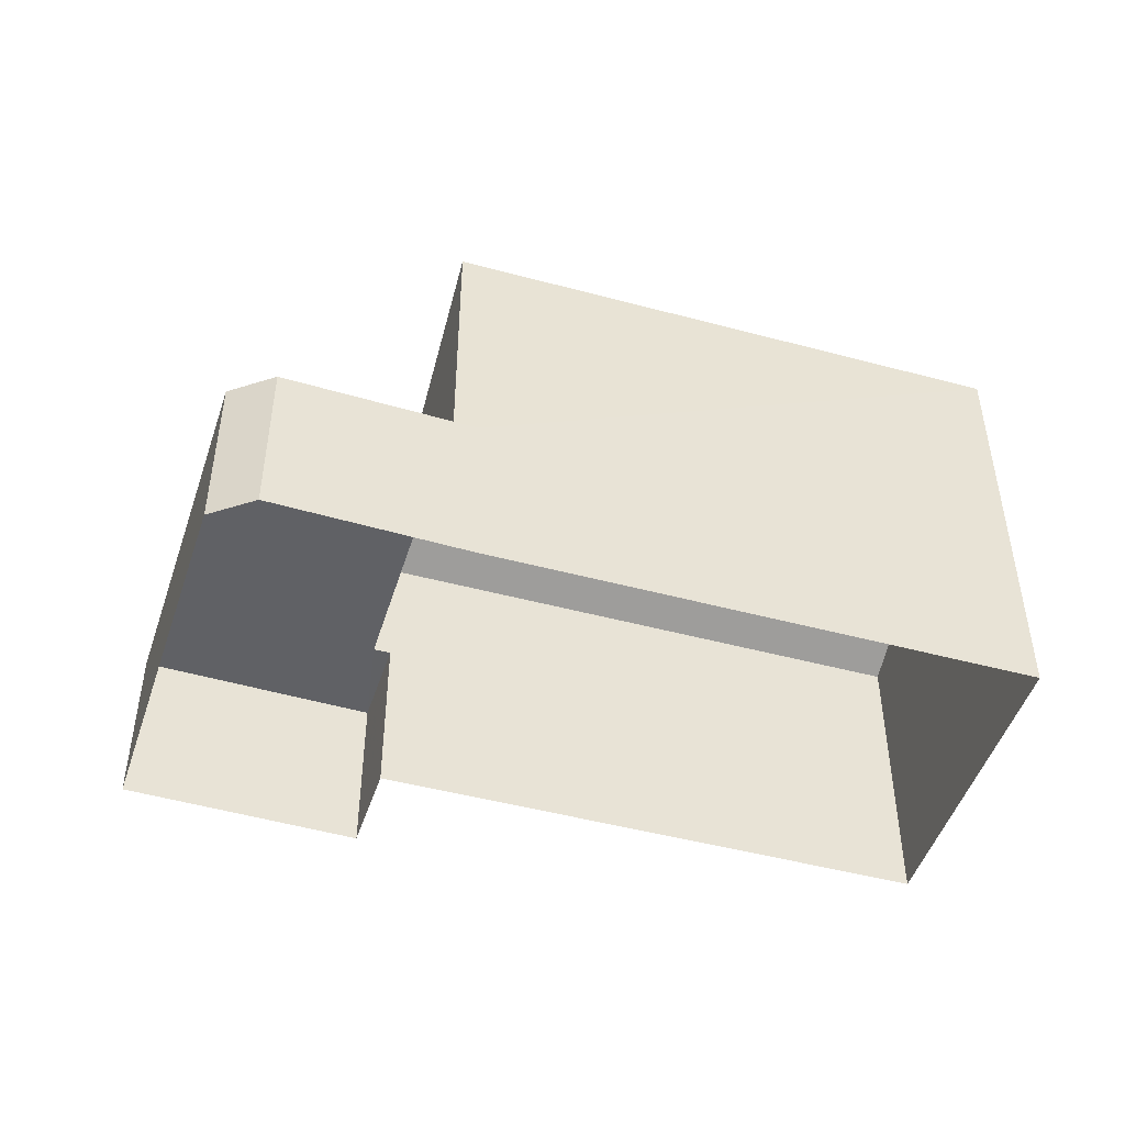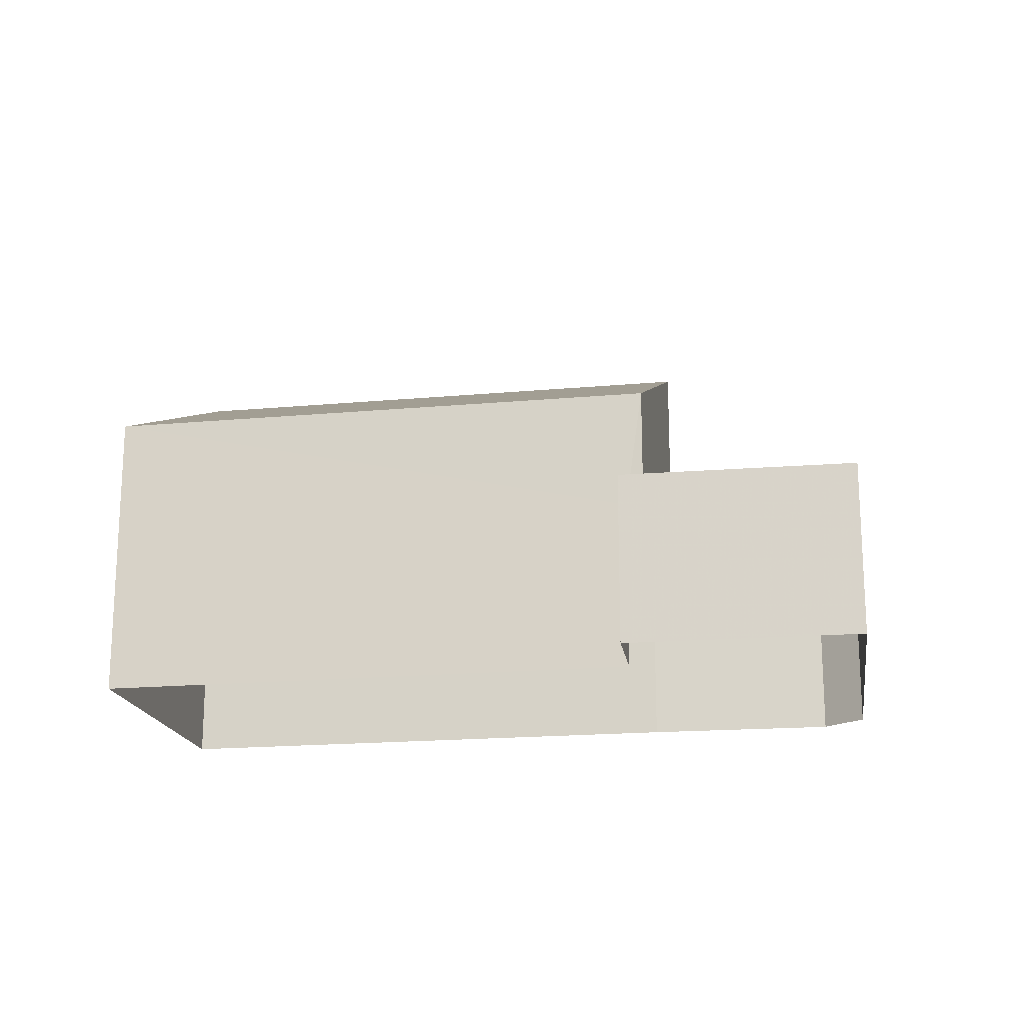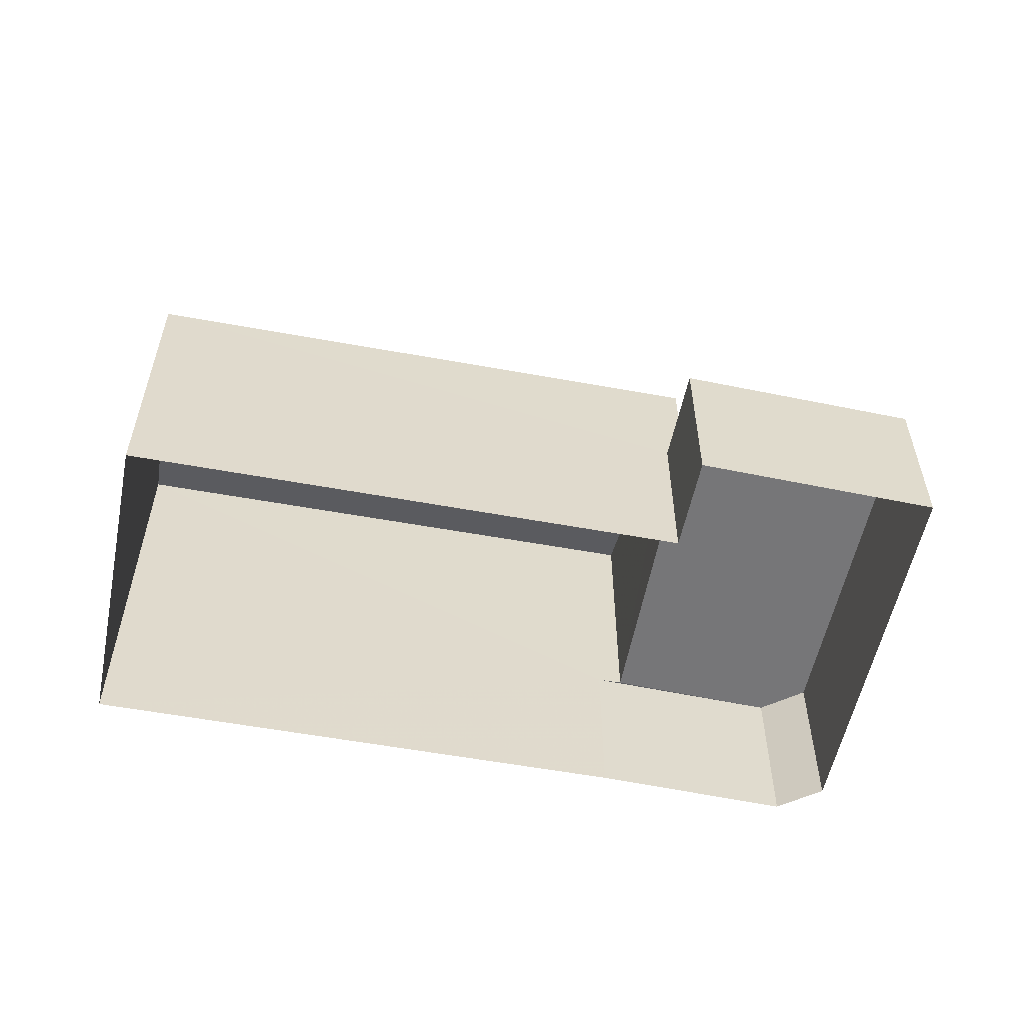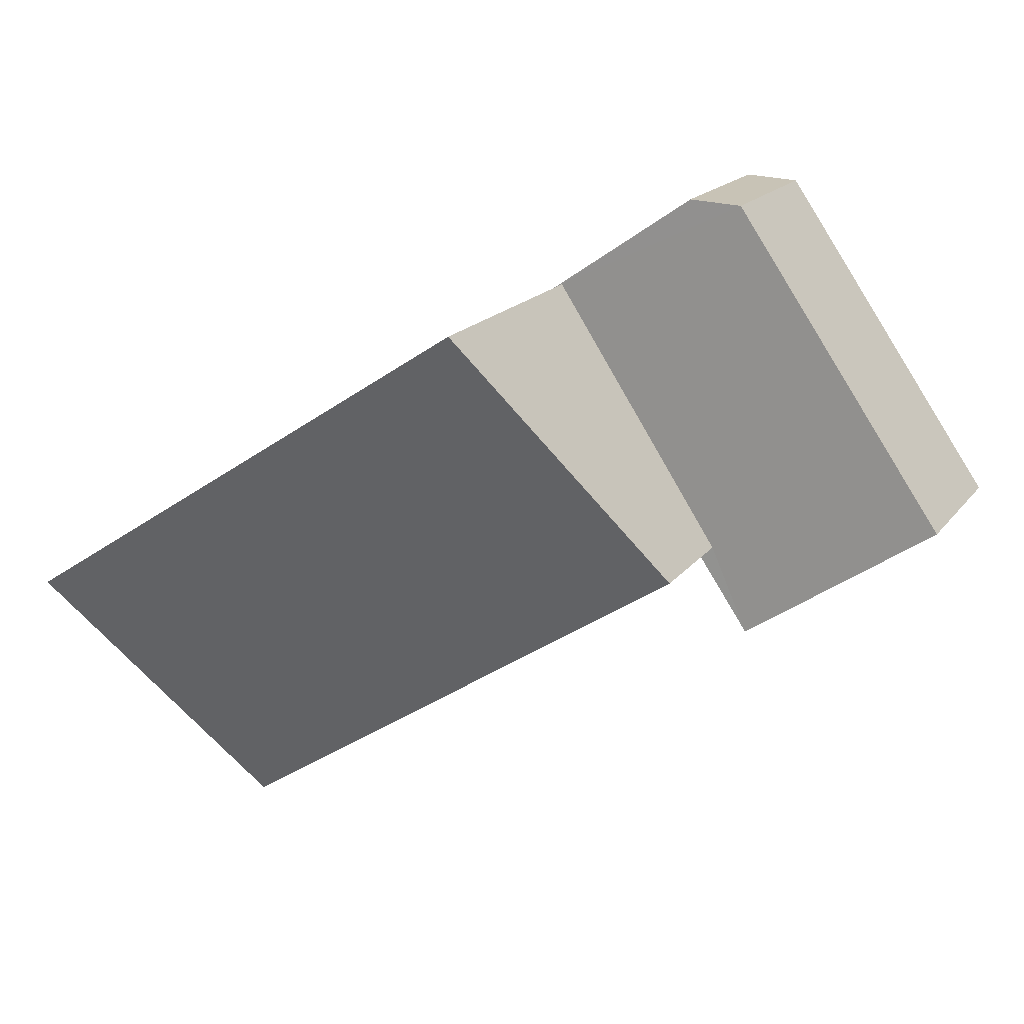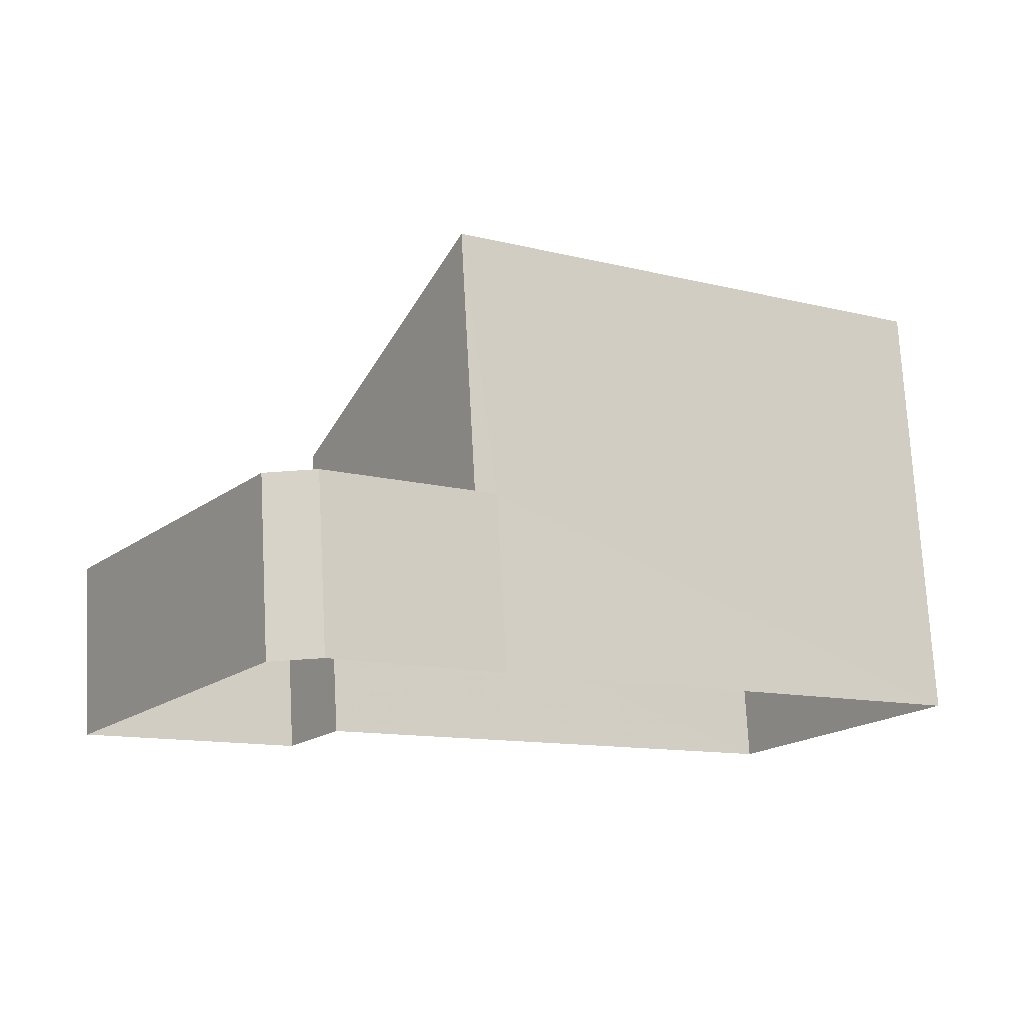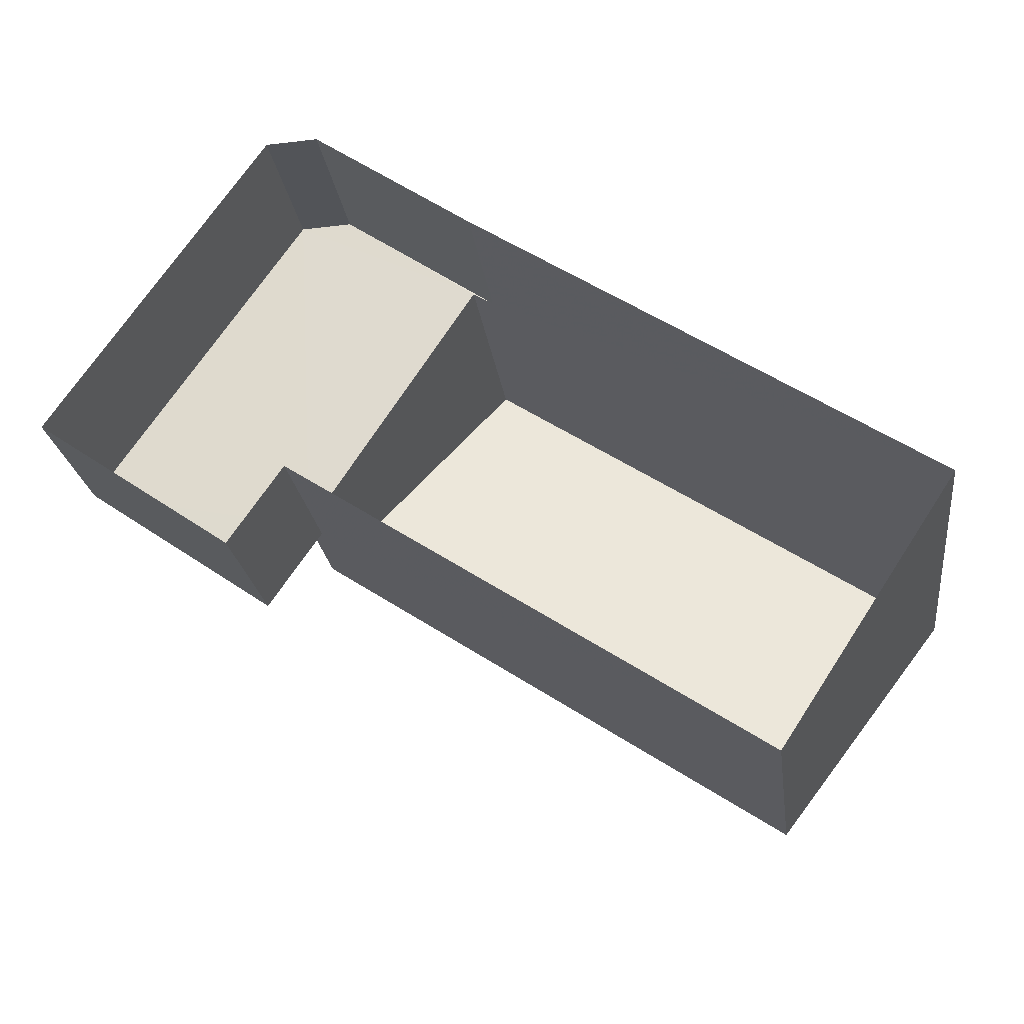
<metadata>
{"format":"obj","ext":"obj","renderer":"f3d","projection":"perspective","resolution":1024,"background":"white","views":[{"elev":-47.4,"azim":-163.6,"up":"+Z"},{"elev":-18.4,"azim":43.3,"up":"+Z"},{"elev":-56.9,"azim":22.5,"up":"+Z"},{"elev":17.7,"azim":25.1,"up":"+Y"},{"elev":74.5,"azim":176.9,"up":"+Y"},{"elev":-23.0,"azim":-172.5,"up":"+Y"}]}
</metadata>
<code>
v -2.239e+05 -1.285e+05 13.68
v -2.239e+05 -1.285e+05 13.68
v -2.239e+05 -1.285e+05 13.68
v -2.239e+05 -1.285e+05 13.68
v -2.239e+05 -1.285e+05 13.68
v -2.239e+05 -1.285e+05 13.68
v -2.239e+05 -1.285e+05 13.68
v -2.239e+05 -1.285e+05 13.68
v -2.239e+05 -1.285e+05 17.23
v -2.239e+05 -1.285e+05 17.23
v -2.239e+05 -1.285e+05 17.23
v -2.239e+05 -1.285e+05 17.23
v -2.239e+05 -1.285e+05 17.23
v -2.239e+05 -1.285e+05 17.23
v -2.239e+05 -1.285e+05 17.23
v -2.239e+05 -1.285e+05 17.23
v -2.239e+05 -1.285e+05 19.76
v -2.239e+05 -1.285e+05 19.76
v -2.239e+05 -1.285e+05 22.58
v -2.239e+05 -1.285e+05 22.58
f 1 2 3
f 4 5 6
f 3 2 6
f 6 2 7
f 6 7 8
f 4 6 8
f 9 10 11
f 12 11 10
f 13 14 15
f 16 12 15
f 14 16 15
f 15 12 10
f 17 18 19
f 20 17 19
f 3 13 17
f 17 13 18
f 3 6 13
f 18 13 15
f 12 8 7
f 11 12 7
f 13 5 14
f 13 6 5
f 2 1 9
f 1 20 9
f 9 19 10
f 9 20 19
f 16 5 4
f 16 14 5
f 17 1 3
f 17 20 1
f 2 11 7
f 2 9 11
f 12 4 8
f 12 16 4
f 10 19 18
f 15 10 18

</code>
